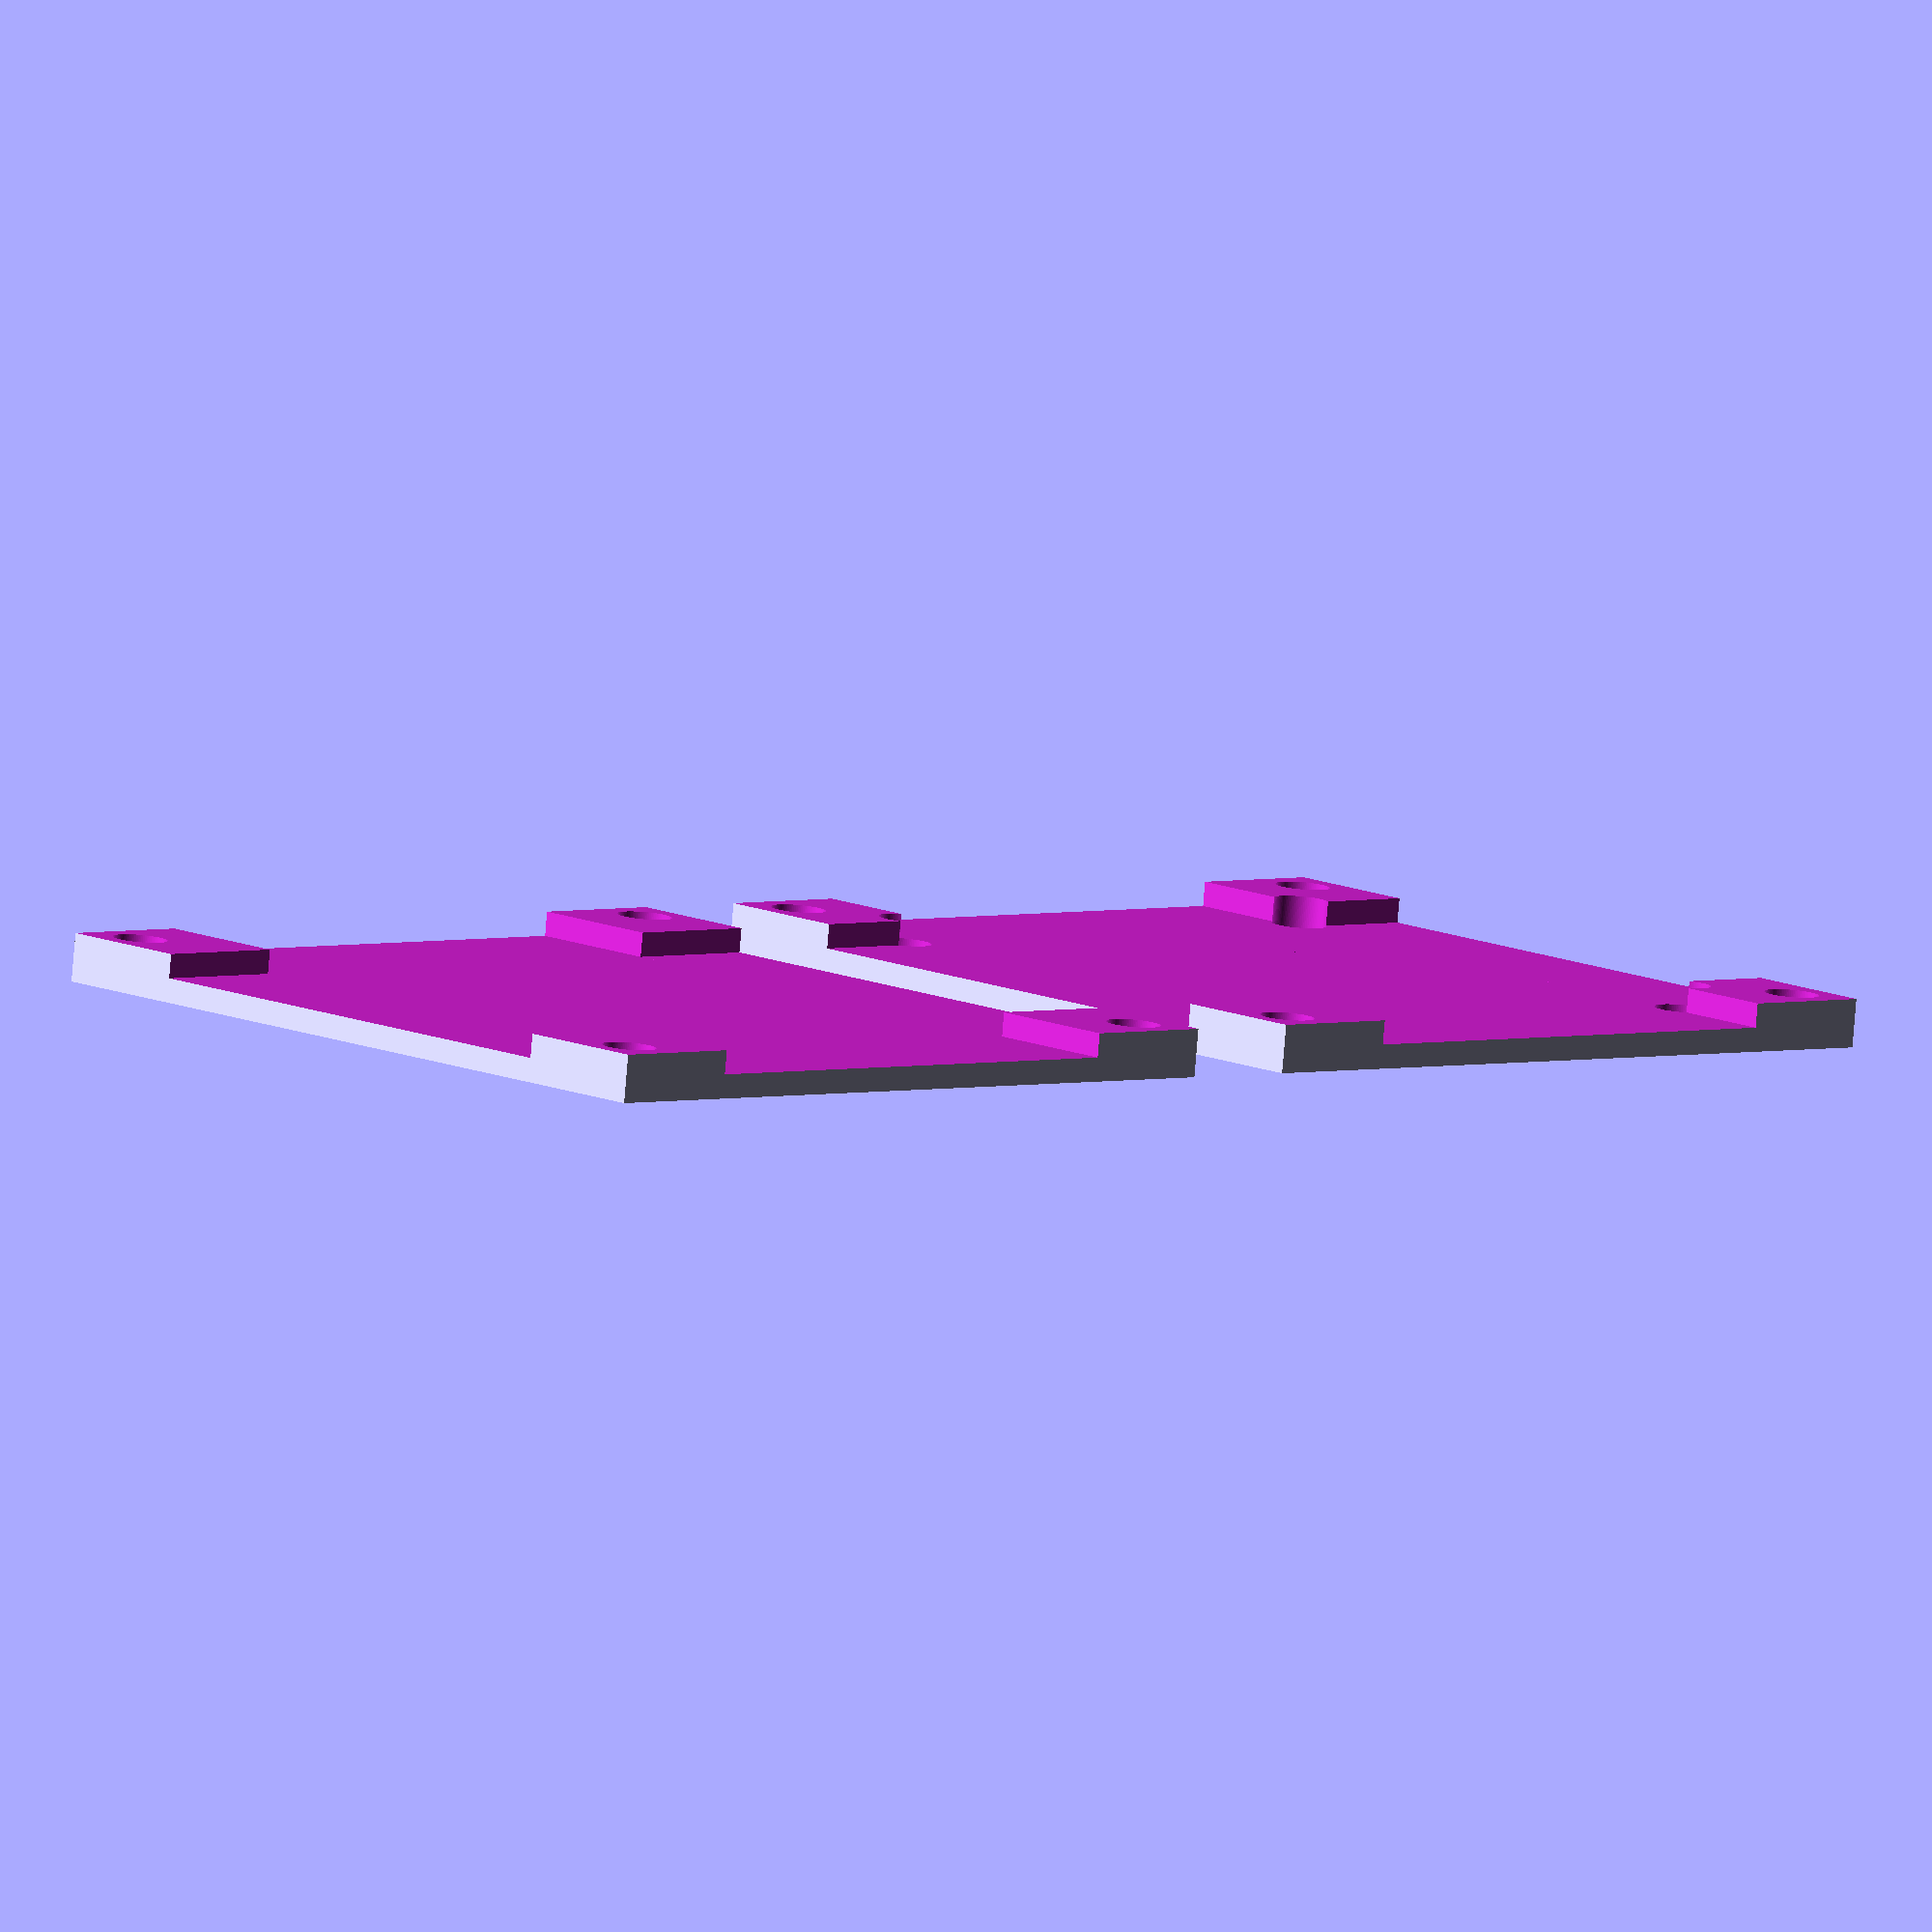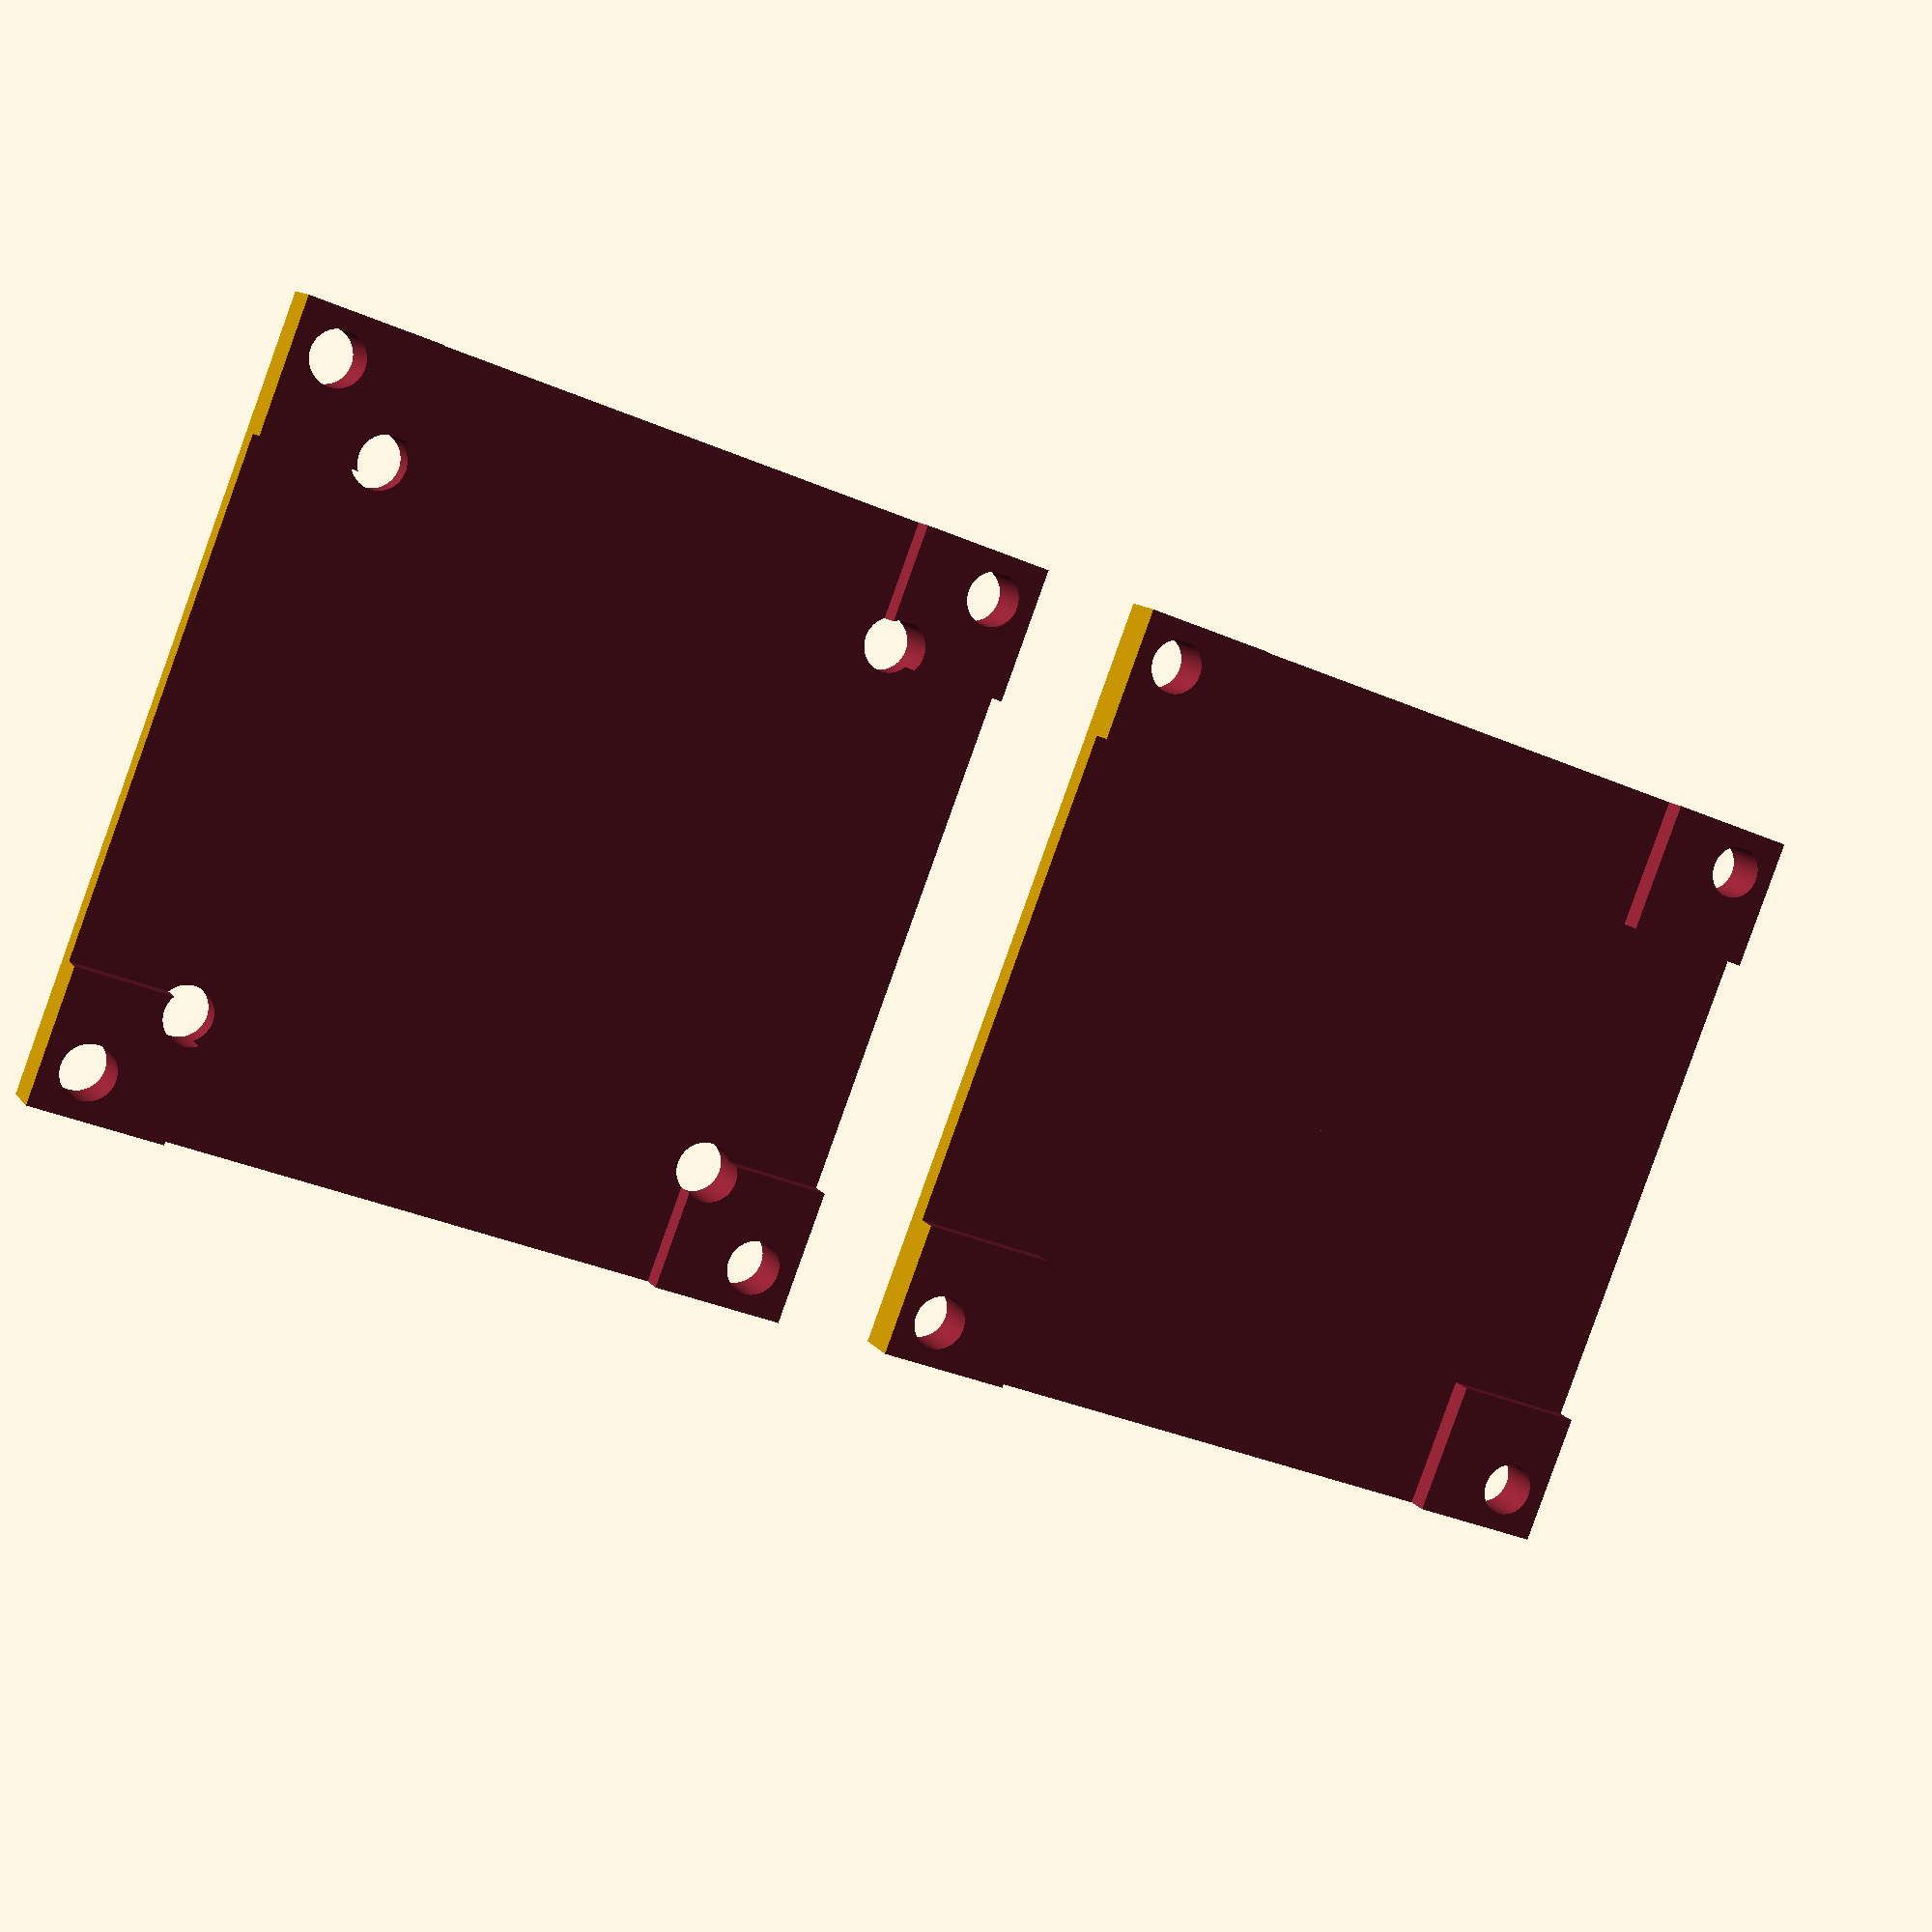
<openscad>
//The length of the box (mm).
boxX = 65;
//The width of the box (mm).
boxY = 65;
//The height of the box (mm).
boxZ = 8;

//The thickness of the inside pieces of the box.
boxThick = 6;

//The width of the slit(s).
slitWidth = 42.5;
//The height of the slit(s).
slitHeight = 4;
//The distance between slits.
distSlits = 2;

//The X size of the mounting pattern (the first one, ie what mounting pattern your PDB is)
mountPatternX = 45;
//The Y size of the mounting pattern (the first one, ie what mounting pattern your PDB is)
mountPatternY = 45;
//The size of all of the screw holes in the model.
holeSize = 4.5;


//The number of slits. This is fully customizable.
numOfSlits = 1;

//The distance of the plates before they print.
distPlates = 10;

//The detail of all spheres/cylinders in the shape.
sfn = 100;

//Mode changer. Mode 1 is the whole thing put together (roughly, no holes) and mode 2 is the two plates separated. 
mode = 2;


//The mounting pattern for attaching the two plates (x).
attachMountHoleX = 57.5;
//The mounting pattern for attaching the two plates (y).
attachMountHoleY = 57.5;

module slit() {
    cube([boxX, slitWidth, slitHeight], center=true);
}
module hole() {
    cylinder(r=holeSize/2, h = boxThick * 3, $fn = sfn);
}


module slits() {
    if (numOfSlits == 1) {
        translate([boxX/2,0,0]) {
            slit();
        }
    }
    else if(numOfSlits == 2) {
        translate([boxX/2, (slitWidth+distSlits)/2, 0]) {
                slit();
            }
            translate([boxX/2, (slitWidth+distSlits)/-2, 0]) {
                slit();
            }
    }
    else if(numOfSlits % 2 > 0) {     //If the number of slits is an odd number:
        translate([boxX/2,0,0]) { //Put one slit in the middle.
            slit();
        }
        for (numOfSlits = [1:(numOfSlits-1)/2]) { //Then, put half the sits on one side of middle slit, and half on the other. 
            translate([boxX/2, (slitWidth+distSlits)*-numOfSlits, 0]) { //Move the slits on the edge of the middle slit, then move them more based on the user-set distance of slits. This is one side of slits.
                slit();
            }
            translate([boxX/2, (slitWidth+distSlits)*numOfSlits, 0]) { //Move the slits on the edge of the middle slit, then move them more based on the user-set distance of slits. This is one side of slits.
                slit();
            }
        }
    }
    else if(numOfSlits % 2 == 0) { //If the number of slits is even
        //Creating the two middle pieces
        translate([boxX/2, (slitWidth+distSlits)/-2, 0]) {
            slit();
        }
        translate([boxX/2, (slitWidth+distSlits)/2, 0]) {
            slit();
         }
         //Make half of the amount of slits that exist, minus the first two:
         for(numOfSlits = [2:numOfSlits/2]) {
             //The 0.5 in both of these is in reference to above, compensating for it negatively. For the negative one, the value is positive, for the positive one, the value is negative. 
             translate([boxX/2, (slitWidth+distSlits)*(numOfSlits-0.5), 0]) {
                    slit();
             }
             translate([boxX/2, (slitWidth+distSlits)*(0.5-numOfSlits), 0]) {
                 slit();
             }
         }
    }
    else {
        //Something went wrong
     }
 } 
    


module mountHoles() {
    translate([mountPatternX/2, mountPatternY/2,(boxZ+boxThick)/-2]) {
        hole();
    }
    translate([mountPatternX/-2, mountPatternY/2, (boxZ+boxThick)/-2]) {
        hole();
    }
    translate([mountPatternX/2, mountPatternY/-2, (boxZ+boxThick)/-2]) {
        hole();
    }
    translate([mountPatternX/-2, mountPatternY/-2, (boxZ+boxThick)/-2]) {
        hole();
    }
}

module attachementHoles() {
    translate([attachMountHoleX/2, attachMountHoleY/2,(boxZ+boxThick)/-2]) {
        hole();
    }
        translate([attachMountHoleX/-2, attachMountHoleY/2,(boxZ+boxThick)/-2]) {
        hole();
    }
        translate([attachMountHoleX/2, attachMountHoleY/-2,(boxZ+boxThick)/-2]) {
        hole();
    }
        translate([attachMountHoleX/-2, attachMountHoleY/-2,(boxZ+boxThick)/-2]) {
        hole();
    }
}
module box() {
    difference() {
        cube([boxX, boxY, boxZ], center=true);
        cube([boxX-boxThick*2, boxY-boxThick*2, boxZ-boxThick*2],center=true);
        rotate([0,0,0]) {
            slits();
        }
        rotate([0,0,90]) {
            slits();
        }
        rotate([0,0,180]) {
            slits();
        }
        rotate([0,0,270]) {
            slits();
        }
        
        rotate([0,0,0]) {
            attachementHoles();
        }
        rotate([0,180,0]) {
            attachementHoles();
        }  
    }
}




module bottomPlate() {
    difference() {
        box();
        mountHoles();
        translate([0,0,boxZ/2]) {
            cube([boxX+1, boxY+1, boxZ], center=true);
        }
    }
}

module topPlate() {
    rotate([0,180,0]) {
        difference() {
            box();
            translate([0,0,boxZ/-2]) {
                cube([boxX+1, boxY+1, boxZ], center=true);
            }
        }
    }
}

module plates() {
    translate([0, (distPlates+boxY)/2, 0]) {
        topPlate();
    }
    translate([0, (distPlates+boxY)/-2, 0]) {
        bottomPlate();
    }
}


module mode() {
    if(mode == 1) {
        box();
     }
     else if(mode == 2) {
        plates();
      }
      else {
      //Error
        }
}

mode();


</openscad>
<views>
elev=262.4 azim=45.9 roll=184.8 proj=o view=solid
elev=168.1 azim=291.4 roll=202.1 proj=p view=solid
</views>
